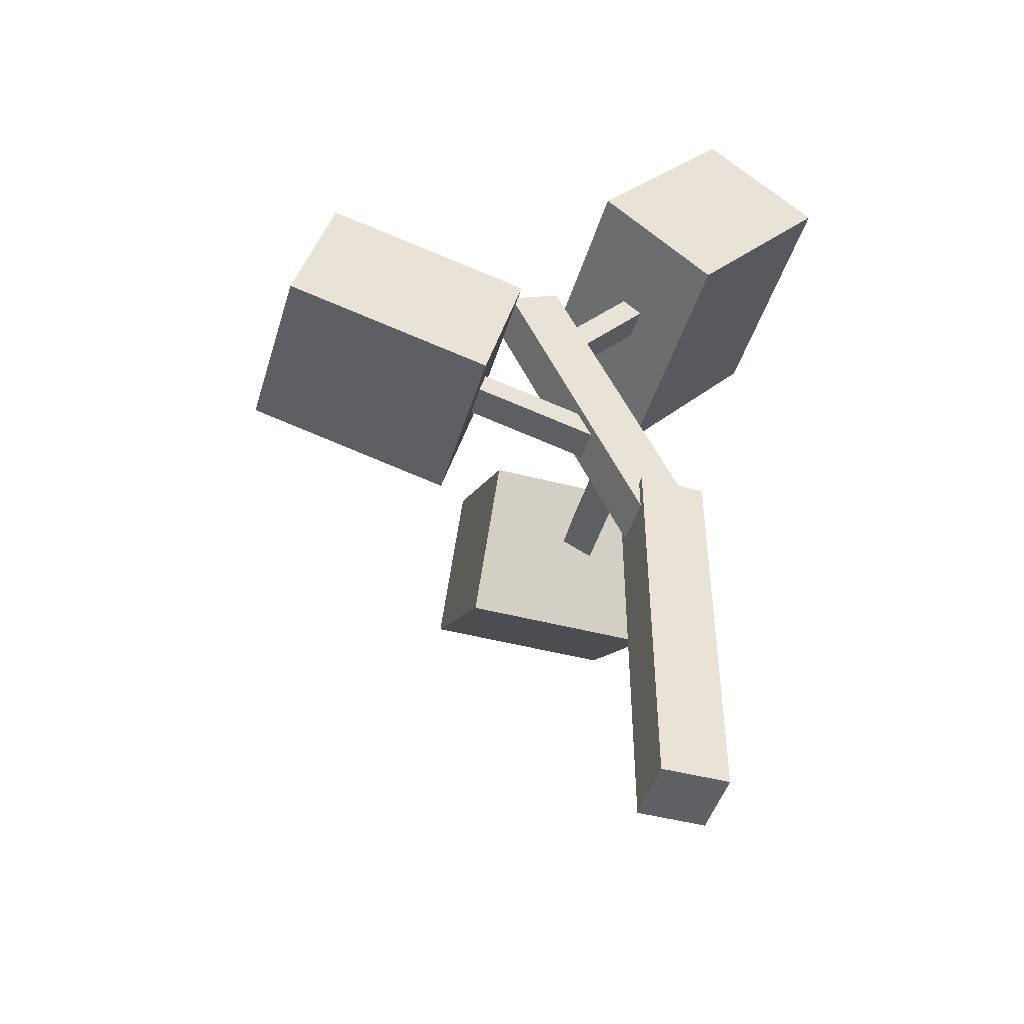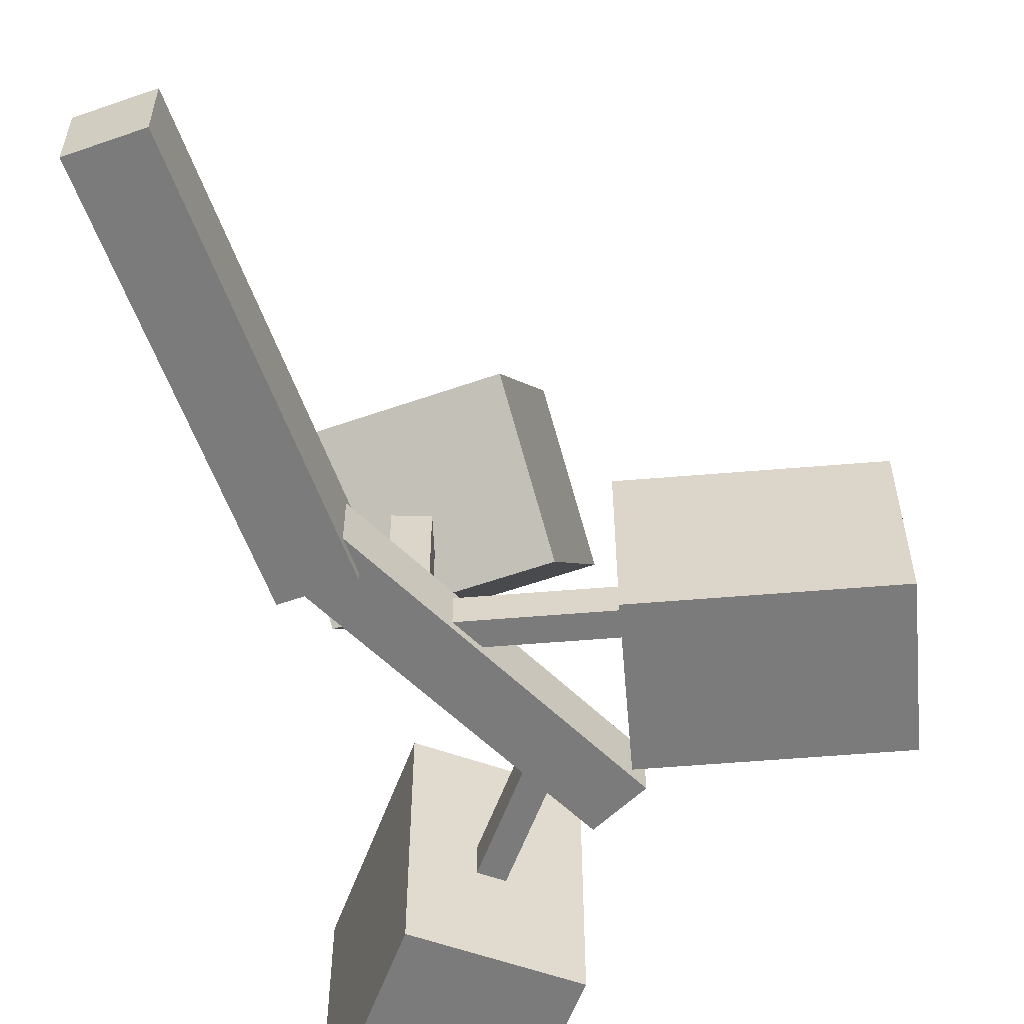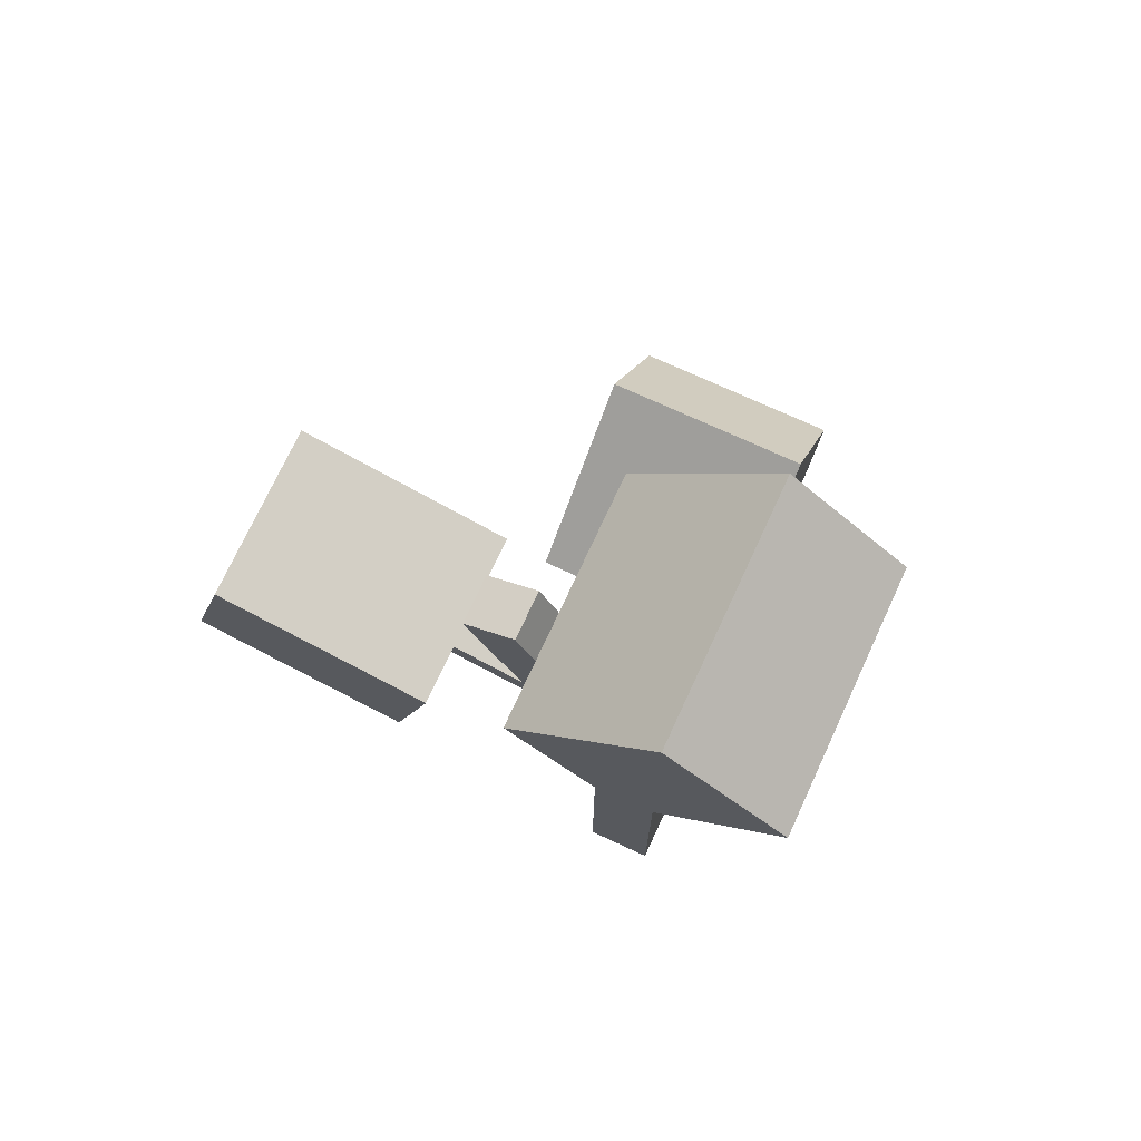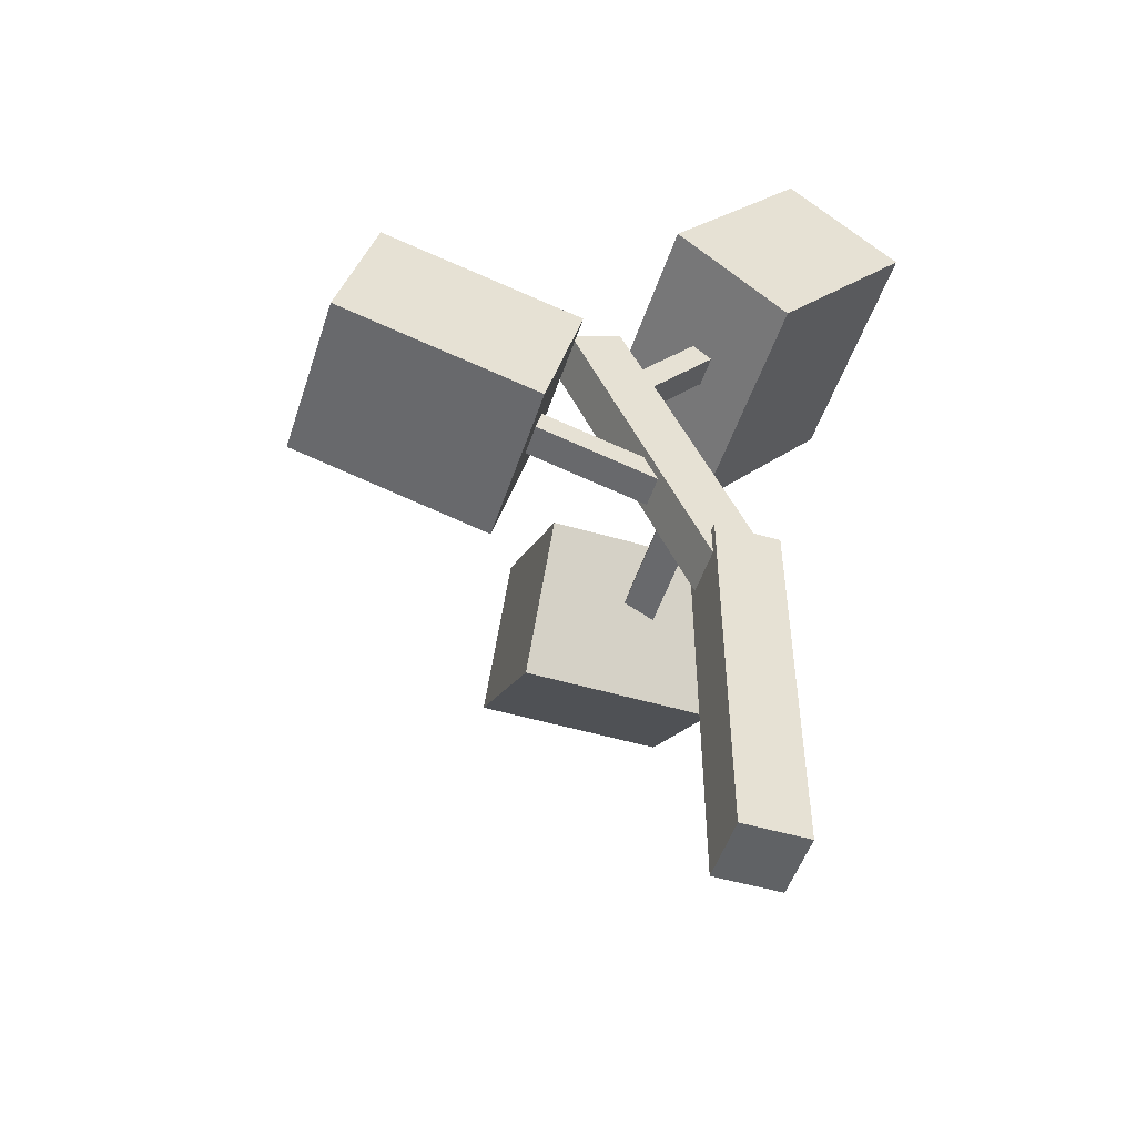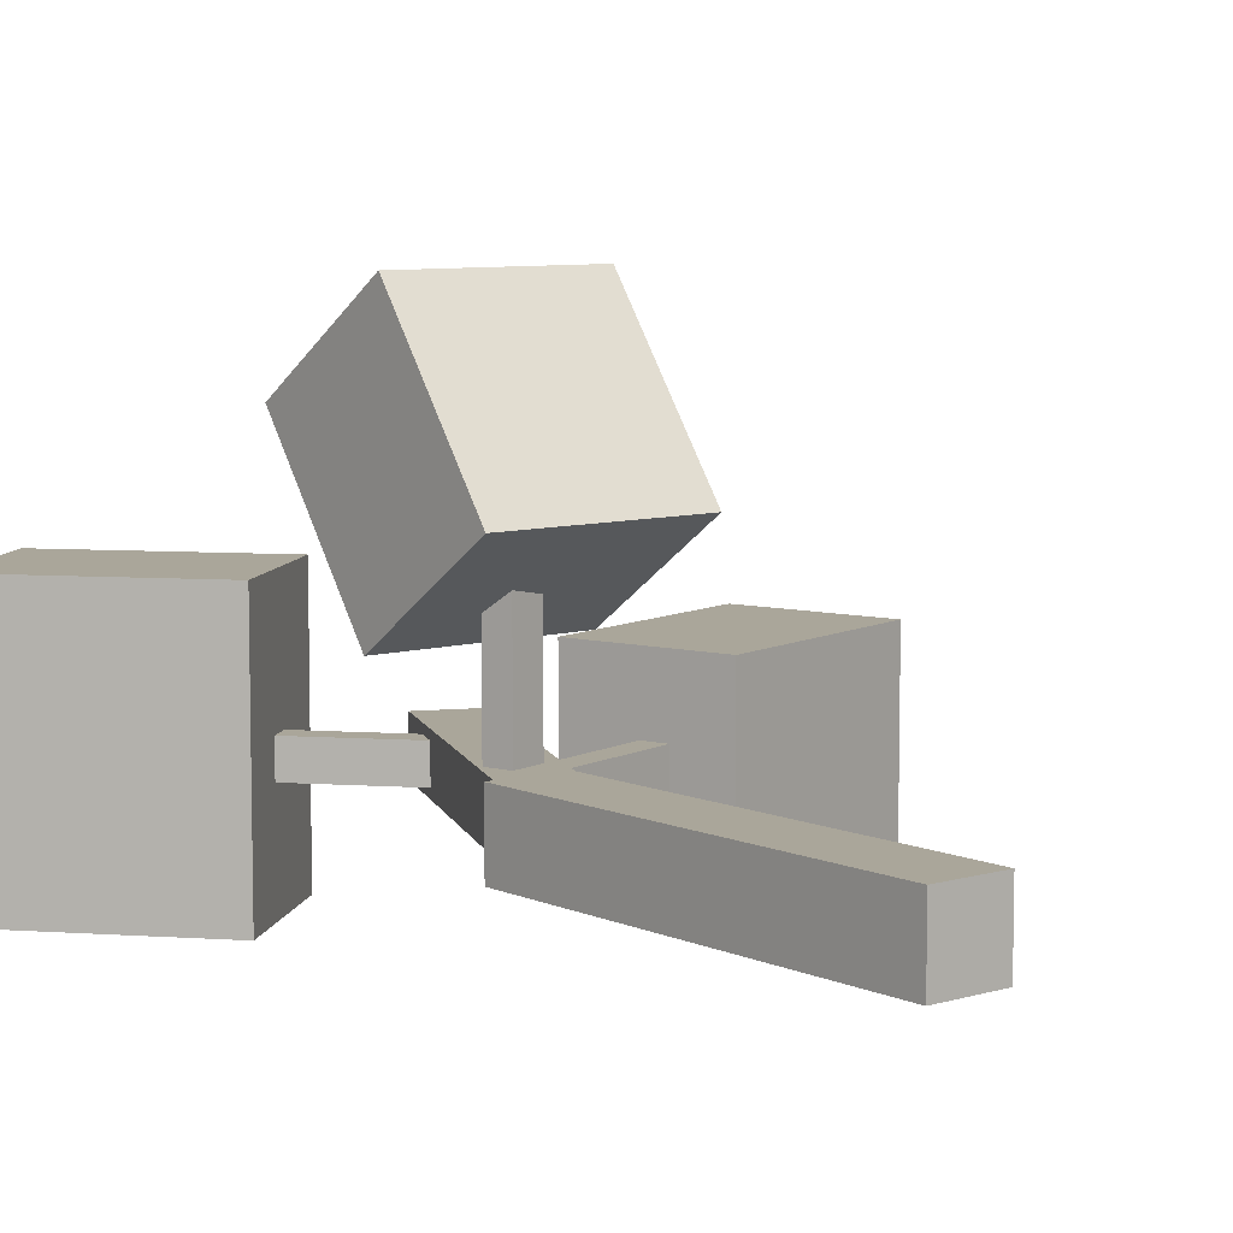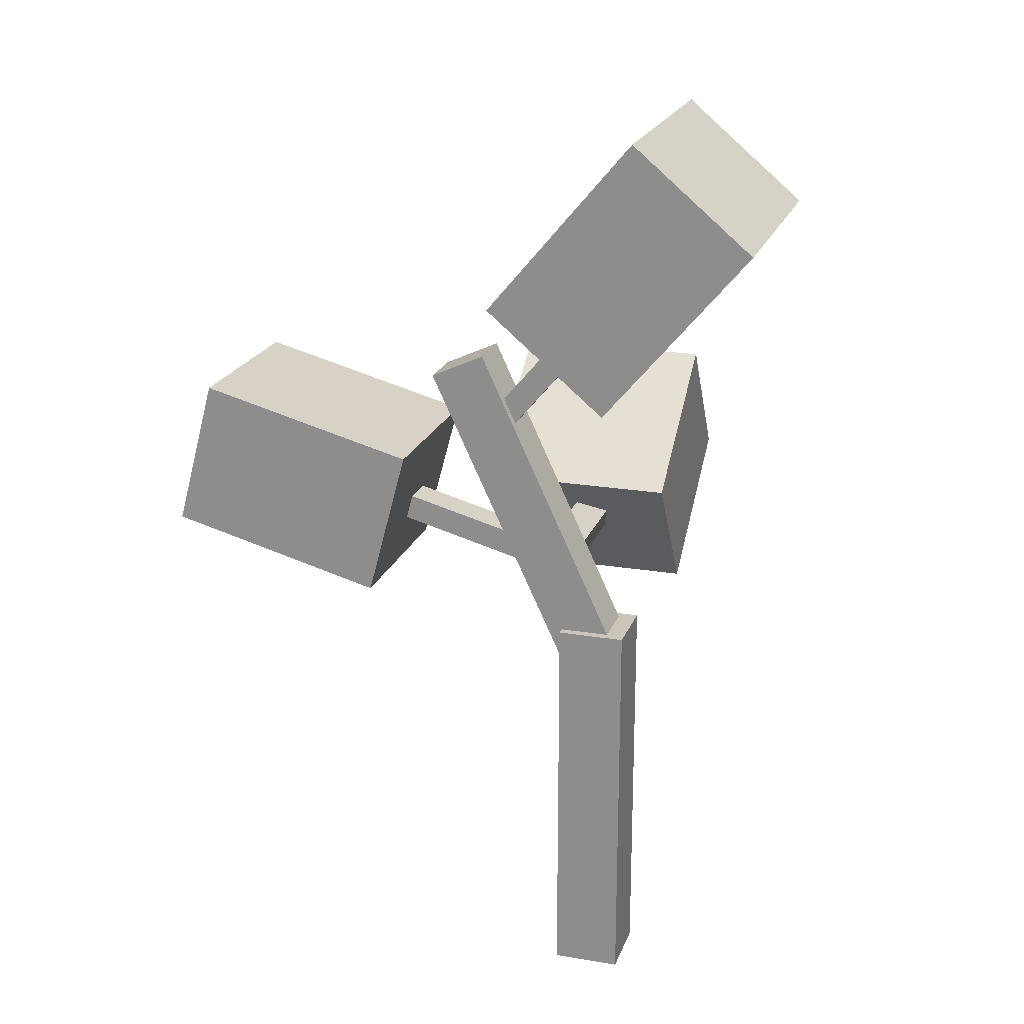
<metadata>
{"format":"obj","ext":"obj","renderer":"f3d","projection":"perspective","resolution":1024,"background":"white","views":[{"elev":-46.6,"azim":163.4,"up":"+Y"},{"elev":-58.4,"azim":19.9,"up":"+Z"},{"elev":72.9,"azim":-155.2,"up":"+Y"},{"elev":-50.5,"azim":162.1,"up":"+Y"},{"elev":7.8,"azim":-39.5,"up":"+Z"},{"elev":20.9,"azim":-163.1,"up":"+Y"}]}
</metadata>
<code>
o cube
v -0.4375 -0.1328 -0.4375
v -0.4375 -0.1328 -0.5
v -0.4375 -0.5 -0.4375
v -0.4375 -0.5 -0.5
v -0.5 -0.1328 -0.5
v -0.5 -0.1328 -0.4375
v -0.5 -0.5 -0.5
v -0.5 -0.5 -0.4375
f 1 3 2
f 3 4 2
f 5 7 6
f 7 8 6
f 5 6 2
f 6 1 2
f 8 7 3
f 7 4 3
f 6 8 1
f 8 3 1
f 2 4 5
f 4 7 5
o cube
v -0.3071 0.1154 -0.4453
v -0.3071 0.1154 -0.4922
v -0.4392 -0.1678 -0.4453
v -0.4392 -0.1678 -0.4922
v -0.3567 0.1385 -0.4922
v -0.3567 0.1385 -0.4453
v -0.4888 -0.1447 -0.4922
v -0.4888 -0.1447 -0.4453
f 9 11 10
f 11 12 10
f 13 15 14
f 15 16 14
f 13 14 10
f 14 9 10
f 16 15 11
f 15 12 11
f 14 16 9
f 16 11 9
f 10 12 13
f 12 15 13
o cube
v -0.1024 0.1031 -0.3906
v -0.1024 0.1031 -0.5547
v -0.06602 -0.03271 -0.3906
v -0.06602 -0.03271 -0.5547
v -0.2986 0.05055 -0.5547
v -0.2986 0.05055 -0.3906
v -0.2622 -0.08529 -0.5547
v -0.2622 -0.08529 -0.3906
f 17 19 18
f 19 20 18
f 21 23 22
f 23 24 22
f 21 22 18
f 22 17 18
f 24 23 19
f 23 20 19
f 22 24 17
f 24 19 17
f 18 20 21
f 20 23 21
o cube
v -0.2719 -0.01047 -0.4531
v -0.2719 -0.01047 -0.4844
v -0.2658 -0.03311 -0.4531
v -0.2658 -0.03311 -0.4844
v -0.4153 -0.04889 -0.4844
v -0.4153 -0.04889 -0.4531
v -0.4092 -0.07152 -0.4844
v -0.4092 -0.07152 -0.4531
f 25 27 26
f 27 28 26
f 29 31 30
f 31 32 30
f 29 30 26
f 30 25 26
f 32 31 27
f 31 28 27
f 30 32 25
f 32 27 25
f 26 28 29
f 28 31 29
o cube
v -0.3583 0.07462 -0.4531
v -0.3583 0.07462 -0.4844
v -0.3762 0.05955 -0.4531
v -0.3762 0.05955 -0.4844
v -0.4437 0.1764 -0.4844
v -0.4437 0.1764 -0.4531
v -0.4616 0.1613 -0.4844
v -0.4616 0.1613 -0.4531
f 33 35 34
f 35 36 34
f 37 39 38
f 39 40 38
f 37 38 34
f 38 33 34
f 40 39 35
f 39 36 35
f 38 40 33
f 40 35 33
f 34 36 37
f 36 39 37
o cube
v -0.3885 0.2085 -0.3438
v -0.3885 0.2085 -0.5781
v -0.4963 0.1182 -0.3438
v -0.4963 0.1182 -0.5781
v -0.5191 0.3641 -0.5781
v -0.5191 0.3641 -0.3438
v -0.6268 0.2738 -0.5781
v -0.6268 0.2738 -0.3438
f 41 43 42
f 43 44 42
f 45 47 46
f 47 48 46
f 45 46 42
f 46 41 42
f 48 47 43
f 47 44 43
f 46 48 41
f 48 43 41
f 42 44 45
f 44 47 45
o cube
v -0.4451 -0.0589 -0.2809
v -0.4149 -0.05081 -0.2809
v -0.439 -0.08153 -0.2809
v -0.4088 -0.07345 -0.2809
v -0.4149 -0.05081 -0.4528
v -0.4451 -0.0589 -0.4528
v -0.4088 -0.07345 -0.4528
v -0.439 -0.08153 -0.4528
f 49 51 50
f 51 52 50
f 53 55 54
f 55 56 54
f 53 54 50
f 54 49 50
f 56 55 51
f 55 52 51
f 54 56 49
f 56 51 49
f 50 52 53
f 52 55 53
o cube
v -0.3281 0.07882 -0.2279
v -0.3281 -0.02424 -0.3751
v -0.3281 -0.04277 -0.1428
v -0.3281 -0.1458 -0.29
v -0.5078 -0.02424 -0.3751
v -0.5078 0.07882 -0.2279
v -0.5078 -0.1458 -0.29
v -0.5078 -0.04277 -0.1428
f 57 59 58
f 59 60 58
f 61 63 62
f 63 64 62
f 61 62 58
f 62 57 58
f 64 63 59
f 63 60 59
f 62 64 57
f 64 59 57
f 58 60 61
f 60 63 61

</code>
